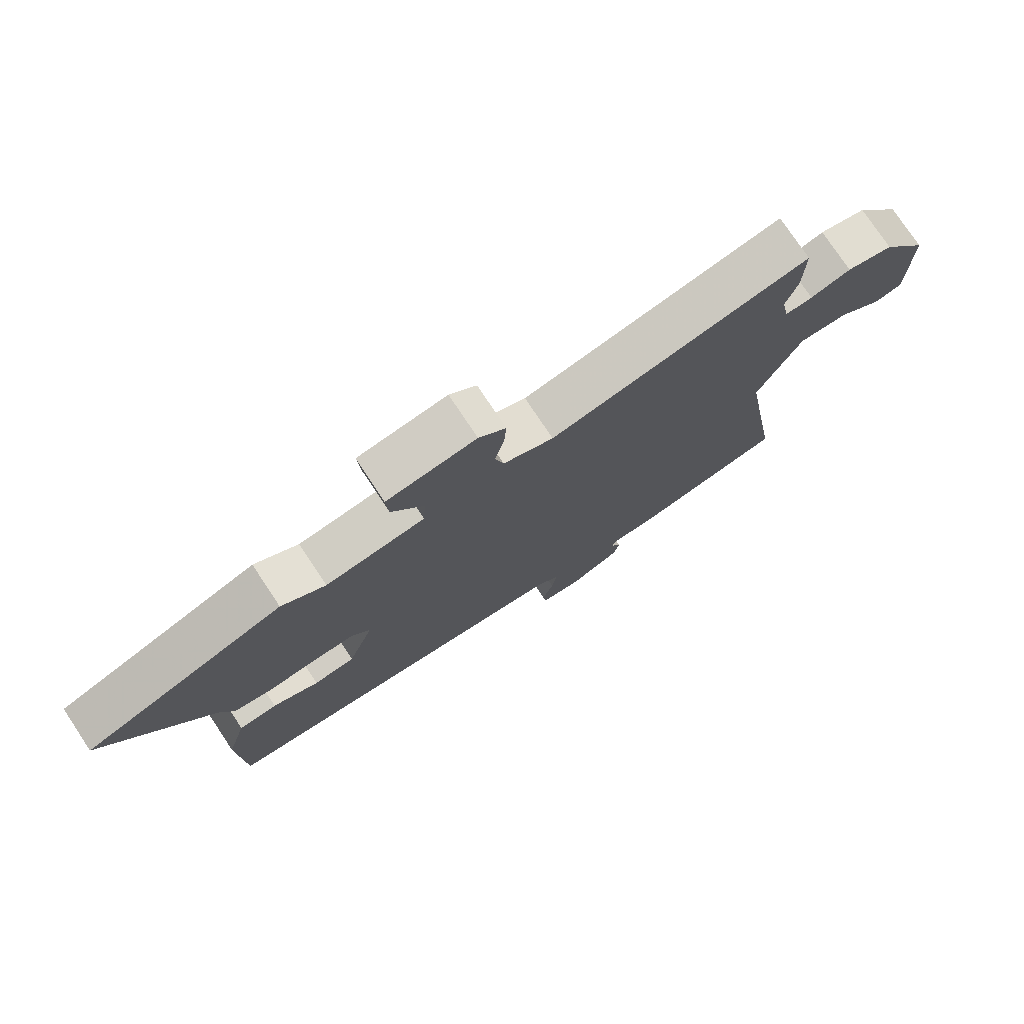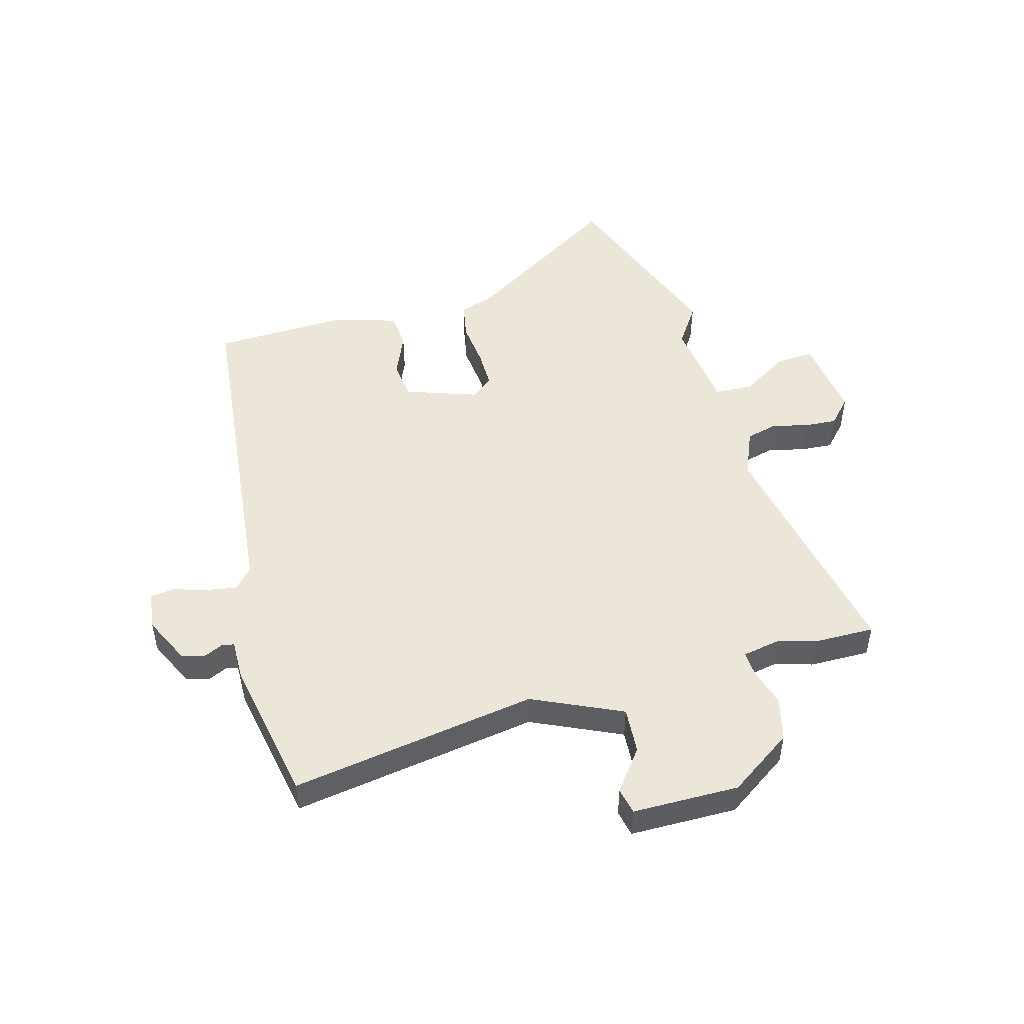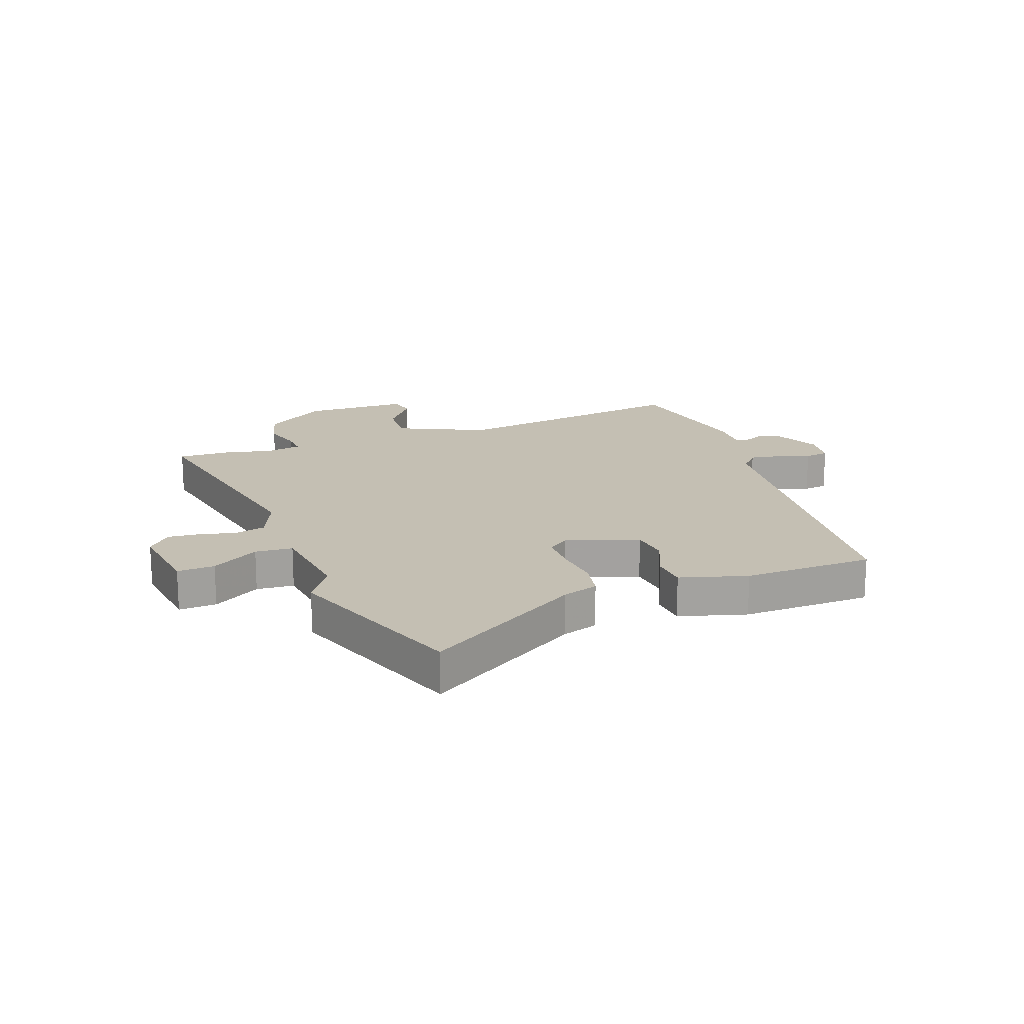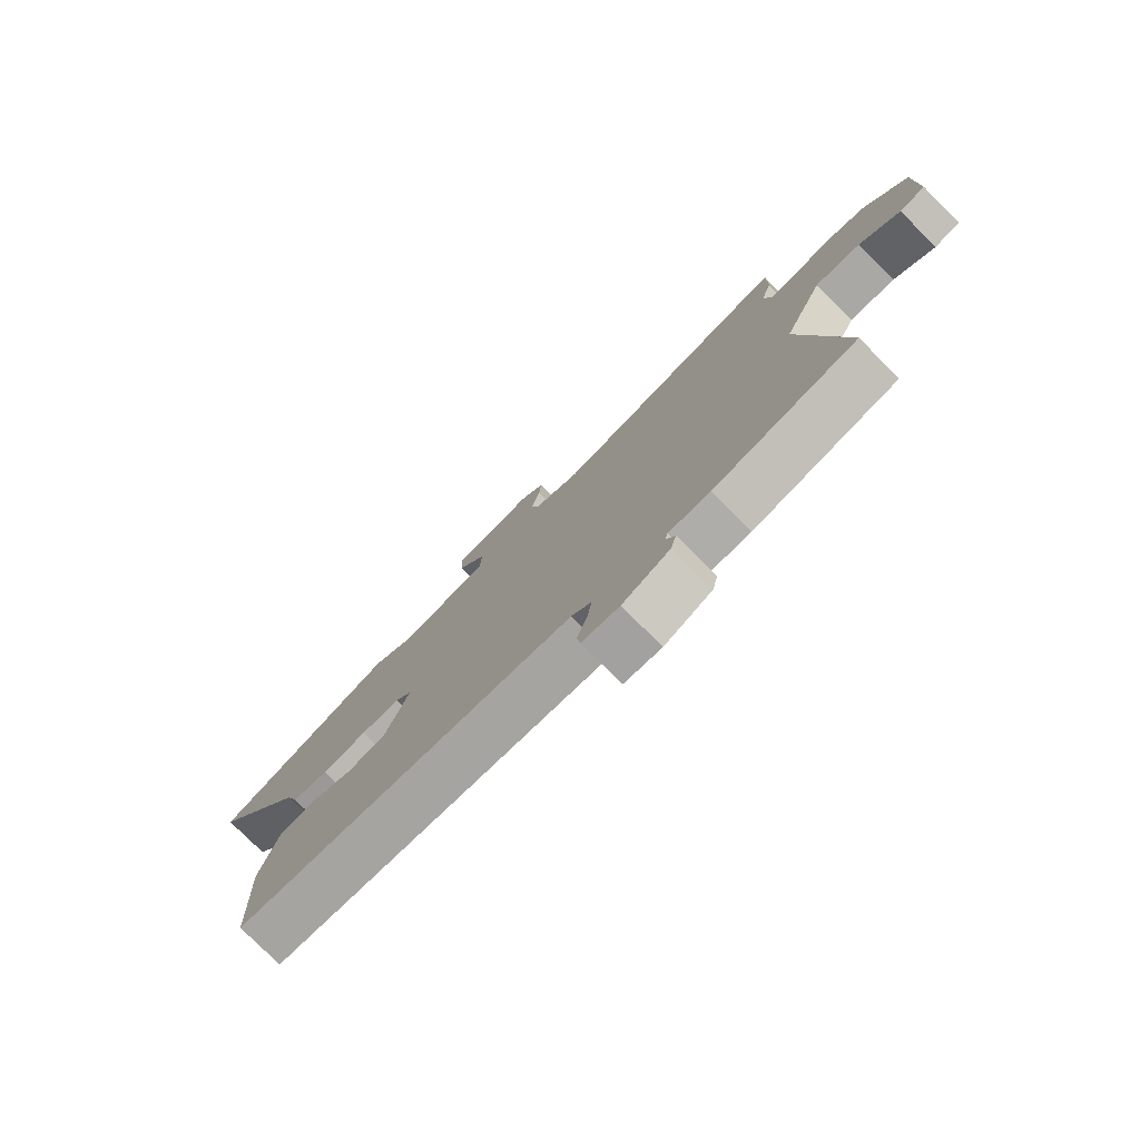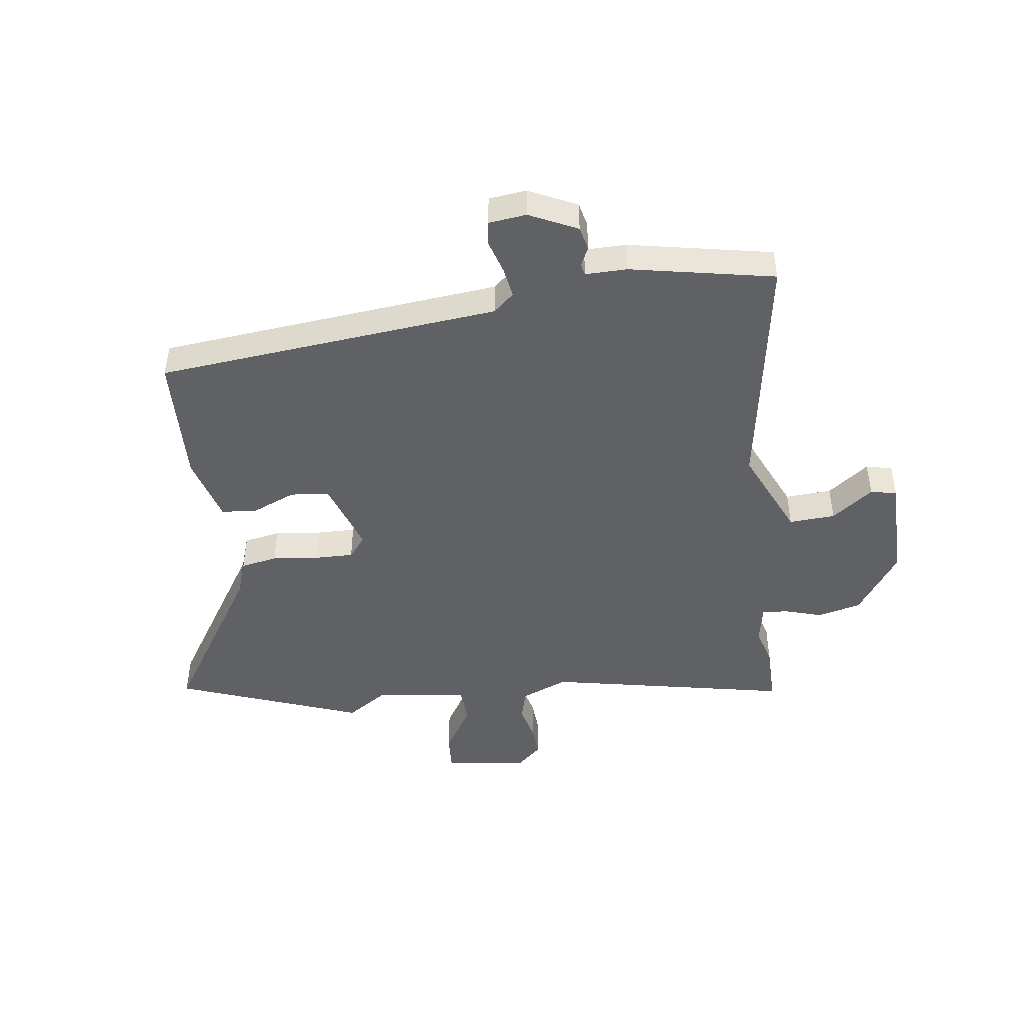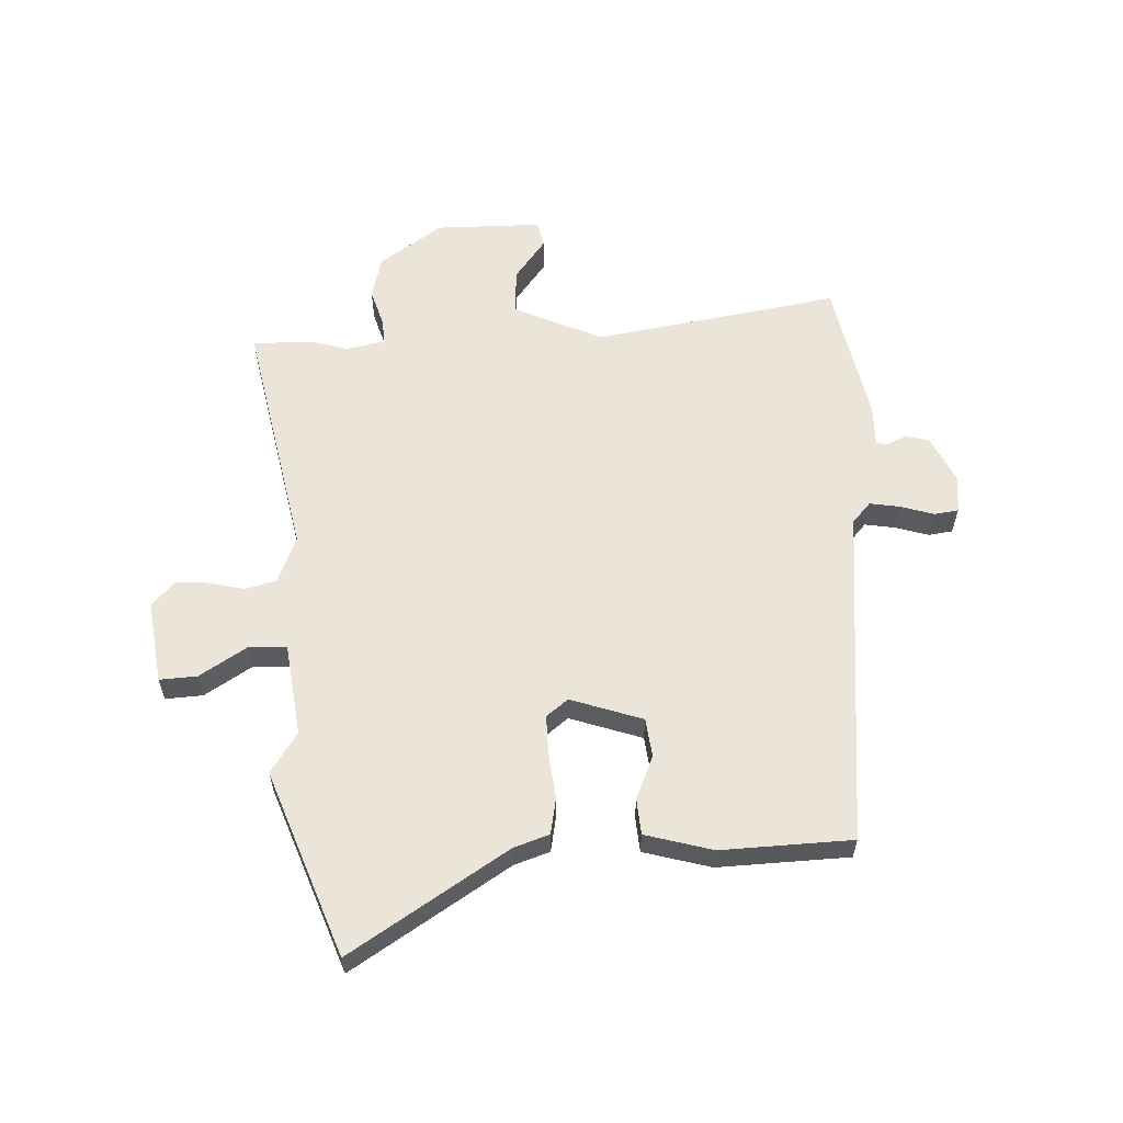
<metadata>
{"format":"obj","ext":"obj","renderer":"f3d","projection":"perspective","resolution":1024,"background":"white","views":[{"elev":76.5,"azim":146.4,"up":"+Z"},{"elev":49.1,"azim":-105.3,"up":"+Y"},{"elev":17.8,"azim":70.3,"up":"+Y"},{"elev":-78.0,"azim":-135.0,"up":"+Z"},{"elev":-46.4,"azim":-172.5,"up":"+Y"},{"elev":59.2,"azim":87.4,"up":"+Y"}]}
</metadata>
<code>
v -0.556 0.07 -0.475
v -0.486 0.07 -0.045
v -0.557 0.07 0.111
v -0.638 0.07 0.106
v -0.71 0.07 0.052
v -0.756 0.07 0.062
v -0.757 0.07 0.248
v -0.681 0.07 0.358
v -0.605 0.07 0.377
v -0.539 0.07 0.357
v -0.494 0.07 0.354
v -0.481 0.07 0.422
v -0.5 0.07 0.488
v -0.501 0.07 0.593
v -0.075 0.07 0.508
v 0.007 0.07 0.542
v 0.021 0.07 0.597
v 0.006 0.07 0.659
v 0.002 0.07 0.716
v 0.046 0.07 0.756
v 0.191 0.07 0.736
v 0.187 0.07 0.67
v 0.135 0.07 0.587
v 0.139 0.07 0.521
v 0.301 0.07 0.5
v 0.372 0.07 0.547
v 0.697 0.07 0.427
v 0.523 0.07 0.153
v 0.502 0.07 0.091
v 0.438 0.07 0.079
v 0.358 0.07 0.088
v 0.289 0.07 0.089
v 0.259 0.07 0.051
v 0.302 0.07 -0.075
v 0.37 0.07 -0.083
v 0.446 0.07 -0.051
v 0.509 0.07 -0.056
v 0.542 0.07 -0.174
v 0.534 0.07 -0.403
v -0.067 0.07 -0.464
v -0.103 0.07 -0.496
v -0.094 0.07 -0.55
v -0.076 0.07 -0.608
v -0.082 0.07 -0.65
v -0.148 0.07 -0.658
v -0.232 0.07 -0.618
v -0.242 0.07 -0.577
v -0.226 0.07 -0.543
v -0.231 0.07 -0.523
v -0.304 0.07 -0.524
v -0.556 0 -0.475
v -0.486 0 -0.045
v -0.557 0 0.111
v -0.638 0 0.106
v -0.71 0 0.052
v -0.756 0 0.062
v -0.757 0 0.248
v -0.681 0 0.358
v -0.605 0 0.377
v -0.539 0 0.357
v -0.494 0 0.354
v -0.481 0 0.422
v -0.5 0 0.488
v -0.501 0 0.593
v -0.075 0 0.508
v 0.007 0 0.542
v 0.021 0 0.597
v 0.006 0 0.659
v 0.002 0 0.716
v 0.046 0 0.756
v 0.191 0 0.736
v 0.187 0 0.67
v 0.135 0 0.587
v 0.139 0 0.521
v 0.301 0 0.5
v 0.372 0 0.547
v 0.697 0 0.427
v 0.523 0 0.153
v 0.502 0 0.091
v 0.438 0 0.079
v 0.358 0 0.088
v 0.289 0 0.089
v 0.259 0 0.051
v 0.302 0 -0.075
v 0.37 0 -0.083
v 0.446 0 -0.051
v 0.509 0 -0.056
v 0.542 0 -0.174
v 0.534 0 -0.403
v -0.067 0 -0.464
v -0.103 0 -0.496
v -0.094 0 -0.55
v -0.076 0 -0.608
v -0.082 0 -0.65
v -0.148 0 -0.658
v -0.232 0 -0.618
v -0.242 0 -0.577
v -0.226 0 -0.543
v -0.231 0 -0.523
v -0.304 0 -0.524
f 49 50 1 2
f 46 47 48
f 45 46 48
f 44 45 48
f 43 44 48
f 42 43 48
f 41 42 48 49
f 49 2 3
f 41 49 3
f 40 41 3
f 38 39 40
f 37 38 40
f 36 37 40
f 35 36 40
f 34 35 40
f 33 34 40 3
f 28 29 30 31
f 28 31 32
f 27 28 32
f 26 27 32
f 25 26 32
f 32 33 3
f 25 32 3
f 24 25 3
f 21 22 23
f 20 21 23
f 19 20 23
f 18 19 23
f 17 18 23
f 16 17 23 24
f 12 13 14 15
f 11 12 15
f 8 9 10
f 7 8 10
f 6 7 10
f 5 6 10
f 4 5 10
f 4 10 11
f 24 3 4
f 16 24 4
f 15 16 4
f 4 11 15
f 52 51 100 99
f 98 97 96
f 98 96 95
f 98 95 94
f 98 94 93
f 98 93 92
f 99 98 92 91
f 53 52 99
f 53 99 91
f 53 91 90
f 90 89 88
f 90 88 87
f 90 87 86
f 90 86 85
f 90 85 84
f 53 90 84 83
f 81 80 79 78
f 82 81 78
f 82 78 77
f 82 77 76
f 82 76 75
f 53 83 82
f 53 82 75
f 53 75 74
f 73 72 71
f 73 71 70
f 73 70 69
f 73 69 68
f 73 68 67
f 74 73 67 66
f 65 64 63 62
f 65 62 61
f 60 59 58
f 60 58 57
f 60 57 56
f 60 56 55
f 60 55 54
f 61 60 54
f 54 53 74
f 54 74 66
f 54 66 65
f 65 61 54
f 1 51 52 2
f 2 52 53 3
f 3 53 54 4
f 4 54 55 5
f 5 55 56 6
f 6 56 57 7
f 7 57 58 8
f 8 58 59 9
f 9 59 60 10
f 10 60 61 11
f 11 61 62 12
f 12 62 63 13
f 13 63 64 14
f 14 64 65 15
f 15 65 66 16
f 16 66 67 17
f 17 67 68 18
f 18 68 69 19
f 19 69 70 20
f 20 70 71 21
f 21 71 72 22
f 22 72 73 23
f 23 73 74 24
f 24 74 75 25
f 25 75 76 26
f 26 76 77 27
f 27 77 78 28
f 28 78 79 29
f 29 79 80 30
f 30 80 81 31
f 31 81 82 32
f 32 82 83 33
f 33 83 84 34
f 34 84 85 35
f 35 85 86 36
f 36 86 87 37
f 37 87 88 38
f 38 88 89 39
f 39 89 90 40
f 40 90 91 41
f 41 91 92 42
f 42 92 93 43
f 43 93 94 44
f 44 94 95 45
f 45 95 96 46
f 46 96 97 47
f 47 97 98 48
f 48 98 99 49
f 49 99 100 50
f 50 100 51 1

</code>
